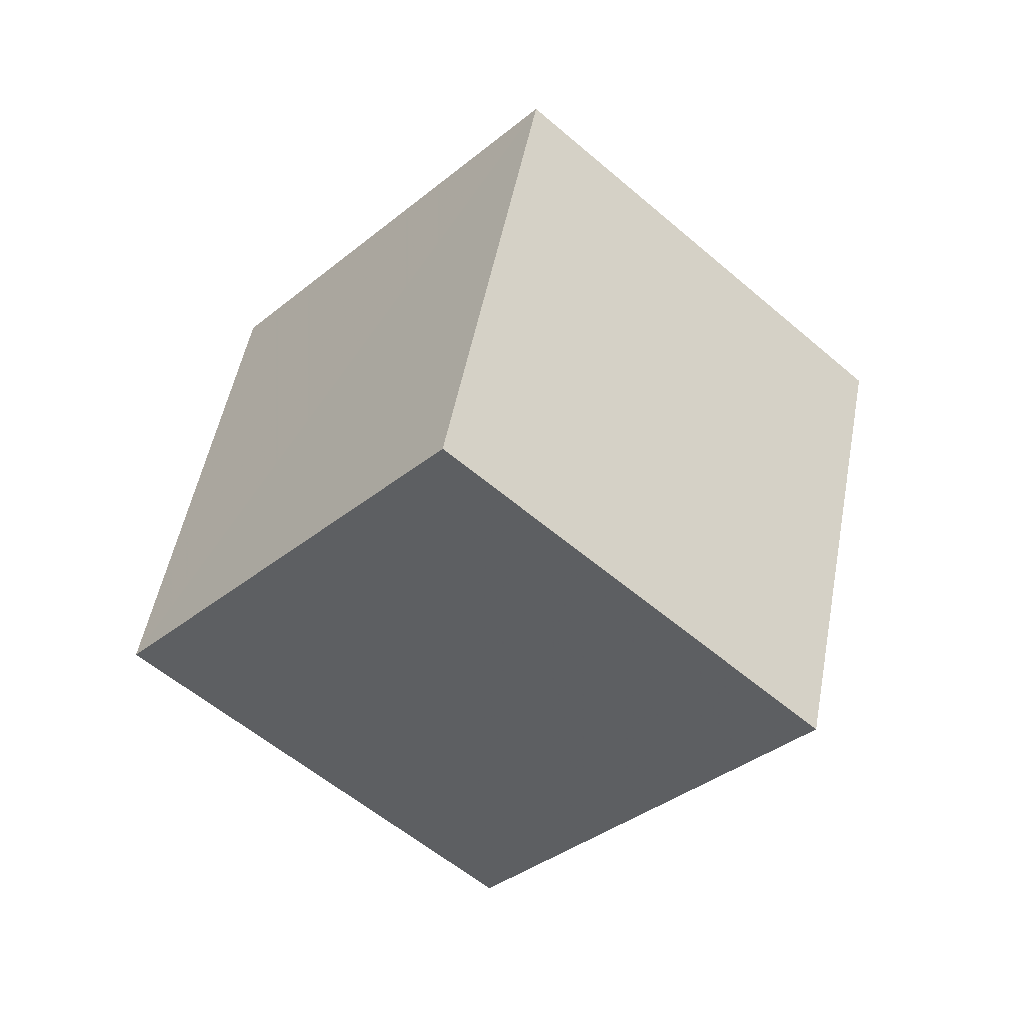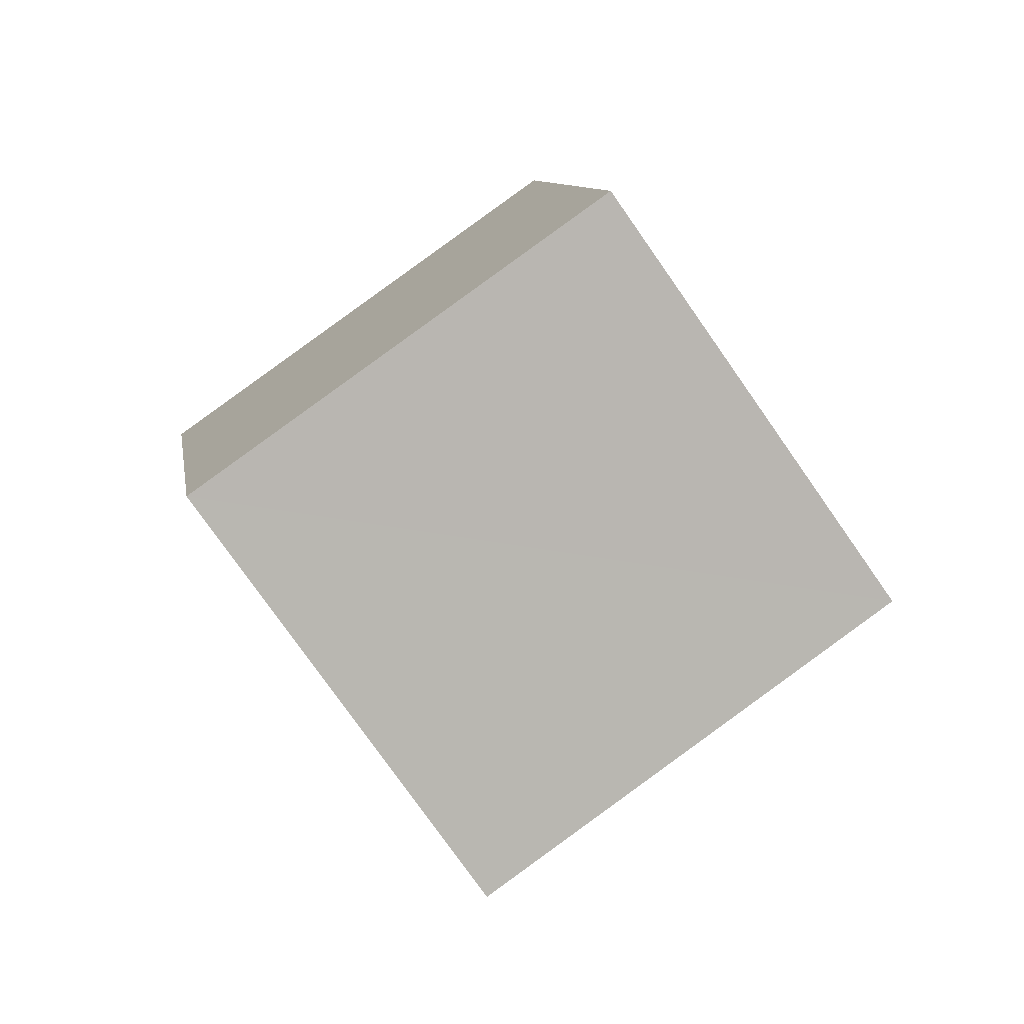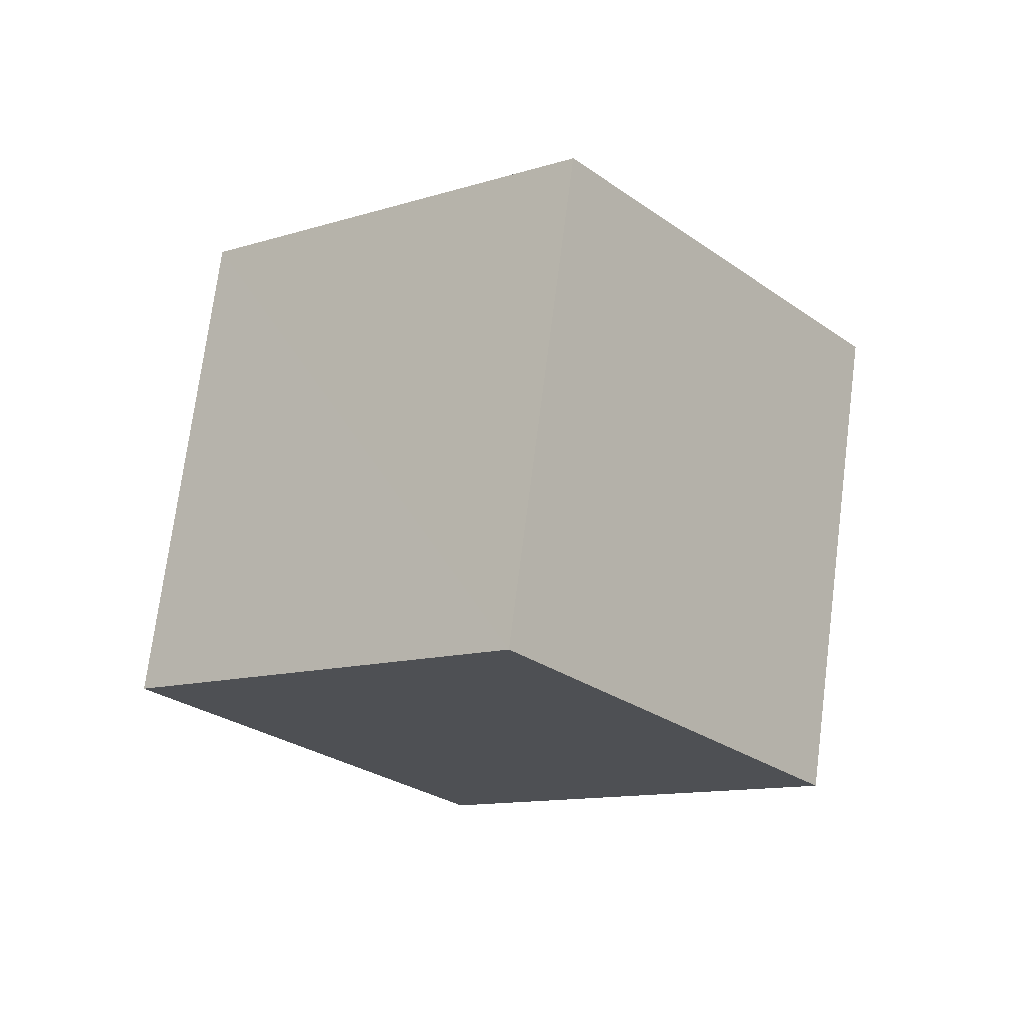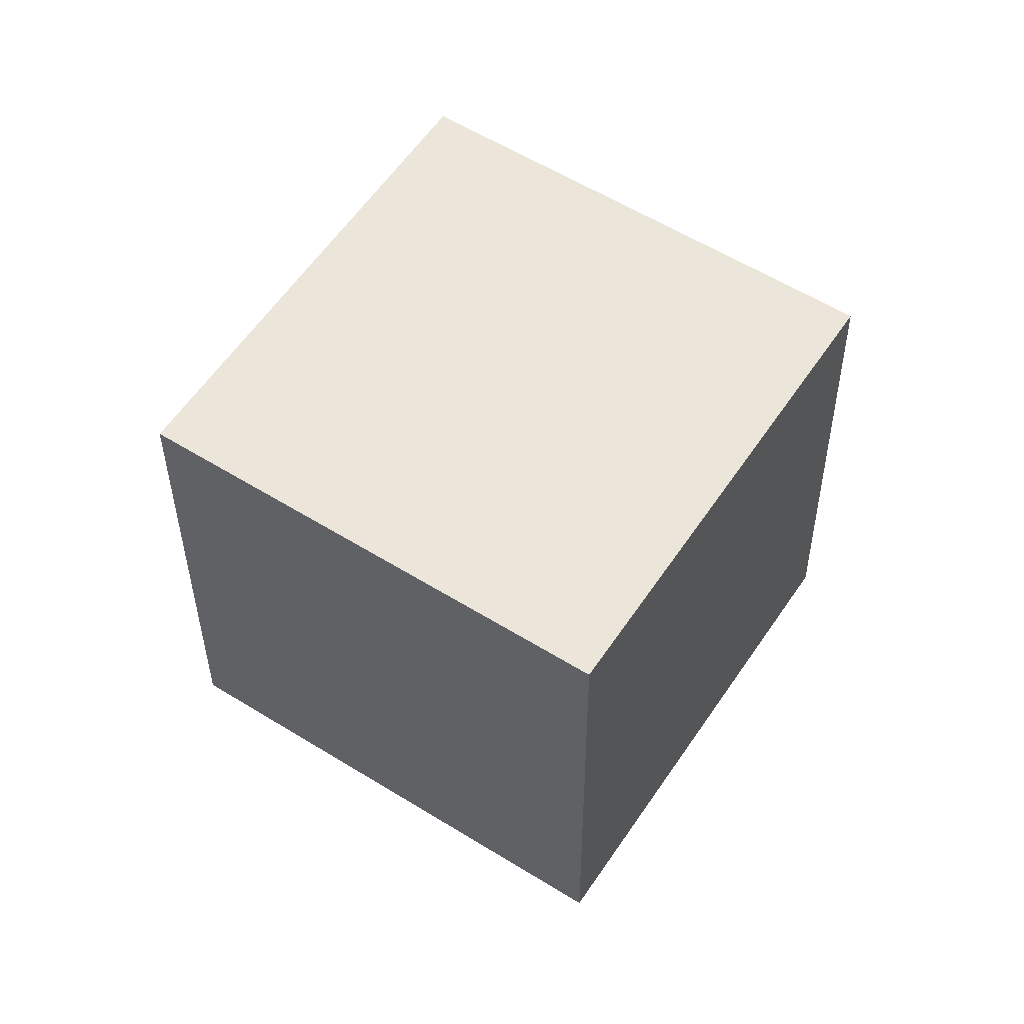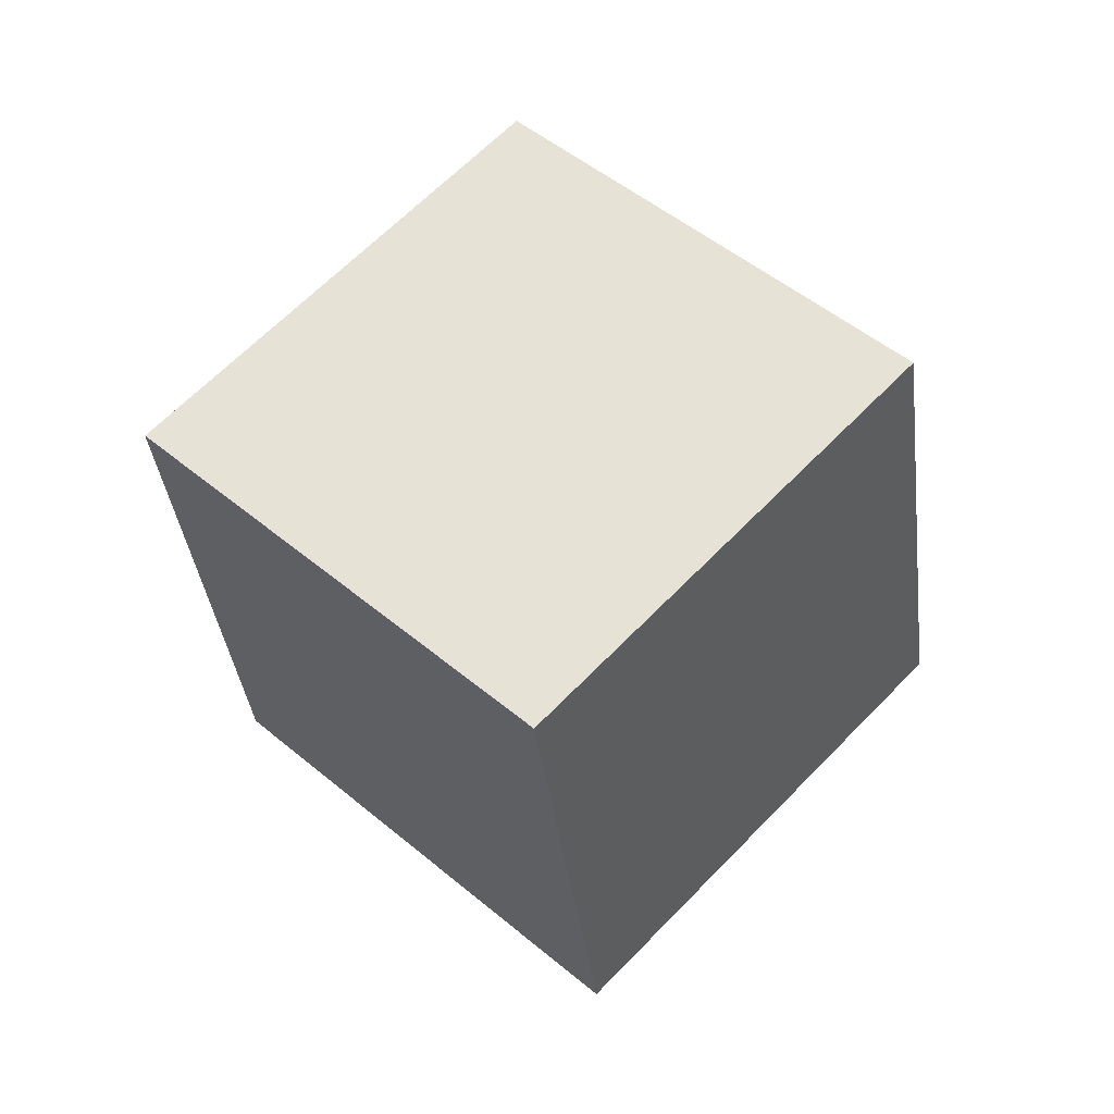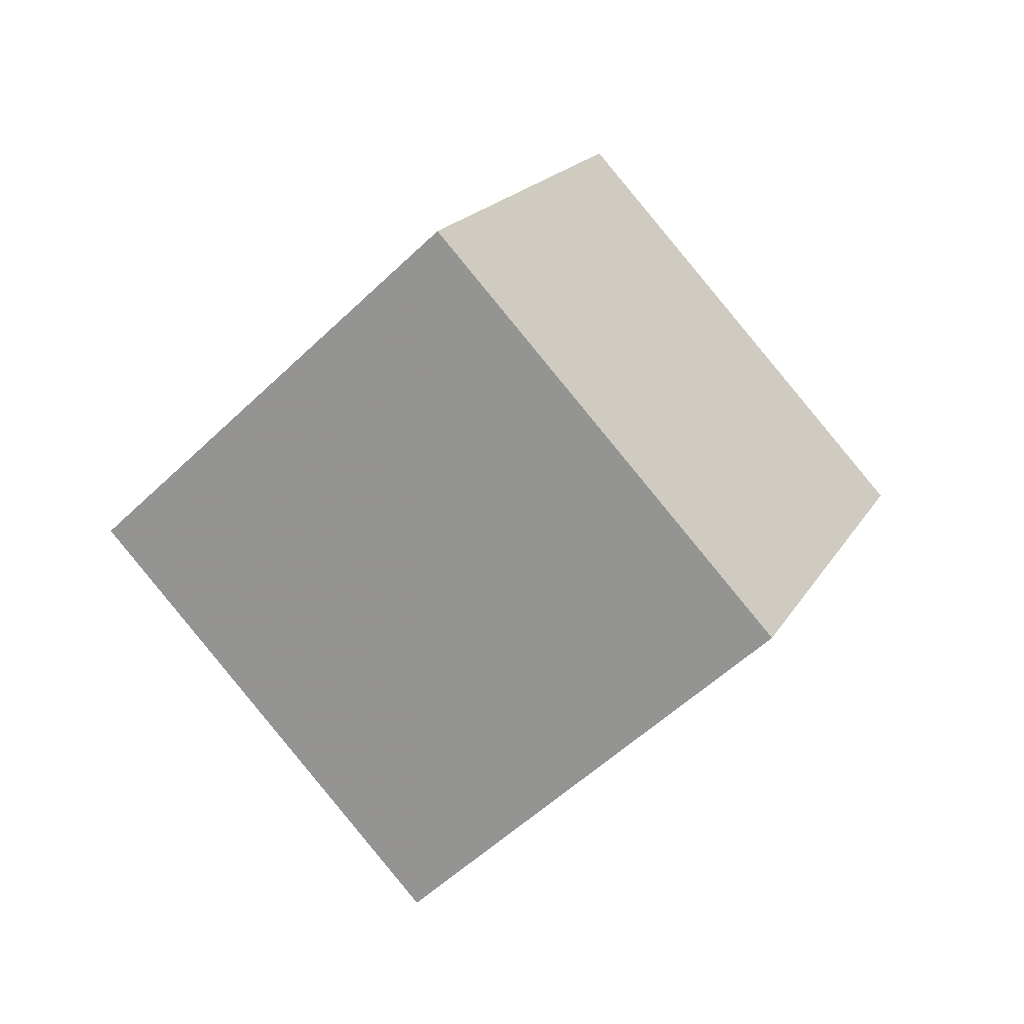
<metadata>
{"format":"obj","ext":"obj","renderer":"f3d","projection":"perspective","resolution":1024,"background":"white","views":[{"elev":76.2,"azim":75.3,"up":"+Z"},{"elev":45.7,"azim":121.0,"up":"+Y"},{"elev":26.4,"azim":-175.8,"up":"+Y"},{"elev":-65.2,"azim":135.0,"up":"+Z"},{"elev":-12.2,"azim":-113.3,"up":"+Y"},{"elev":47.0,"azim":86.3,"up":"+Z"}]}
</metadata>
<code>
v  0.7557  1.737  1.953
v  0.8308  1.037  1.242
v  1.436  1.636  0.7161
v  1.363  2.335  1.426
v  1.548  1.345  2.423
v  1.624  0.6468  1.711
v  2.23  1.245  1.185
v  2.156  1.944  1.896
f 3 1 2
f 5 7 6
f 1 3 4
f 1 6 2
f 7 5 8
f 2 7 3
f 6 1 5
f 3 8 4
f 7 2 6
f 1 8 5
f 8 3 7
f 8 1 4

</code>
